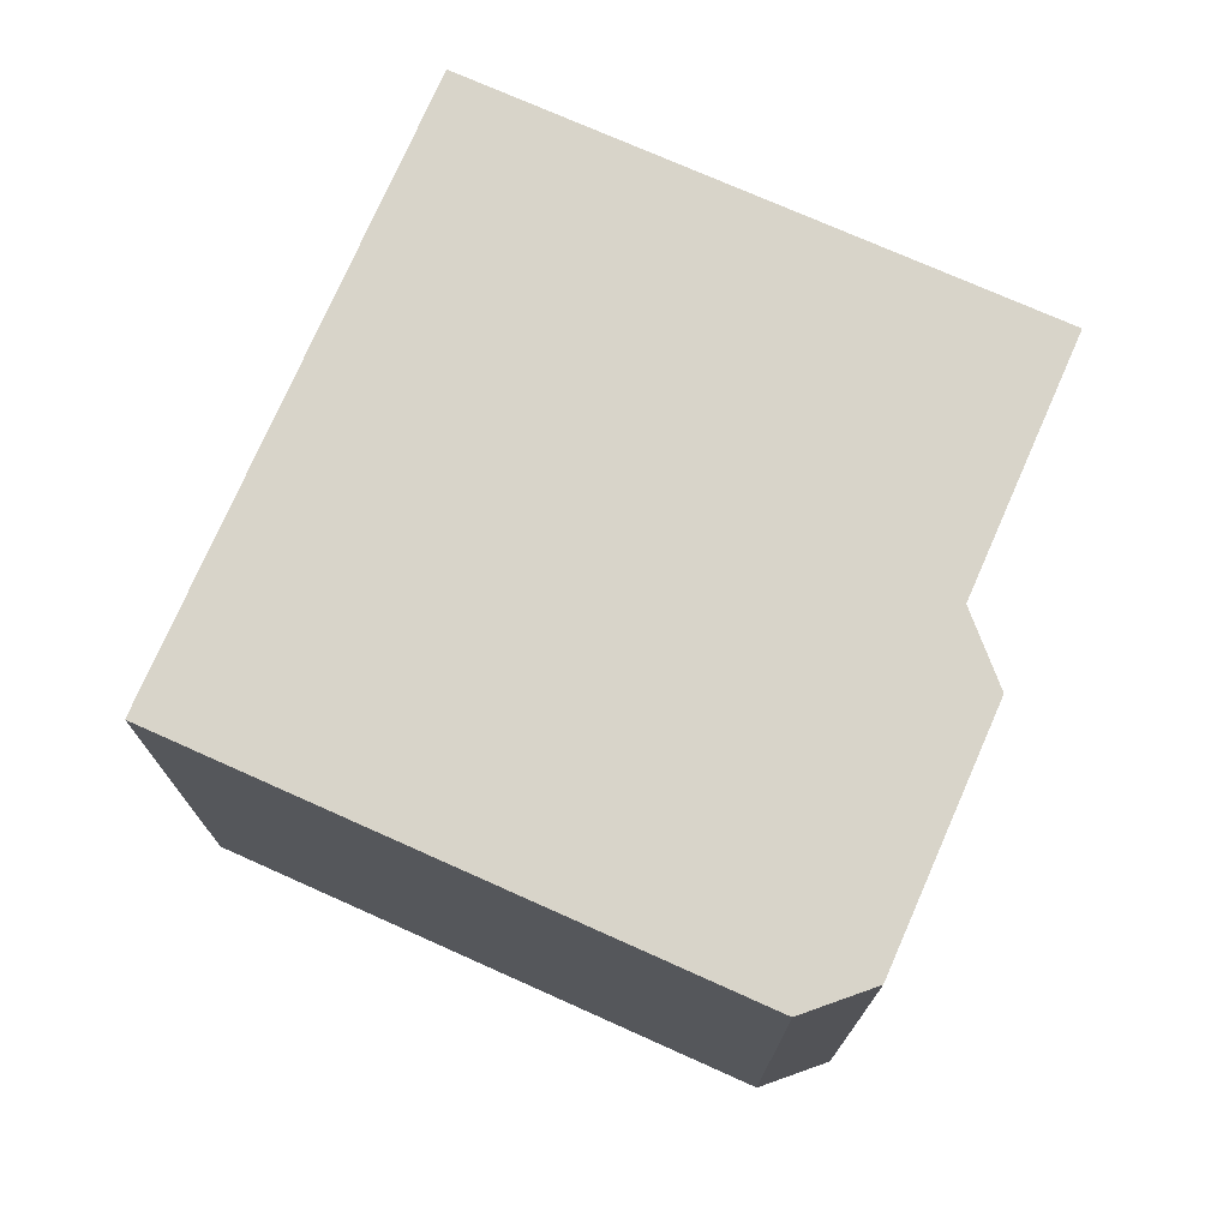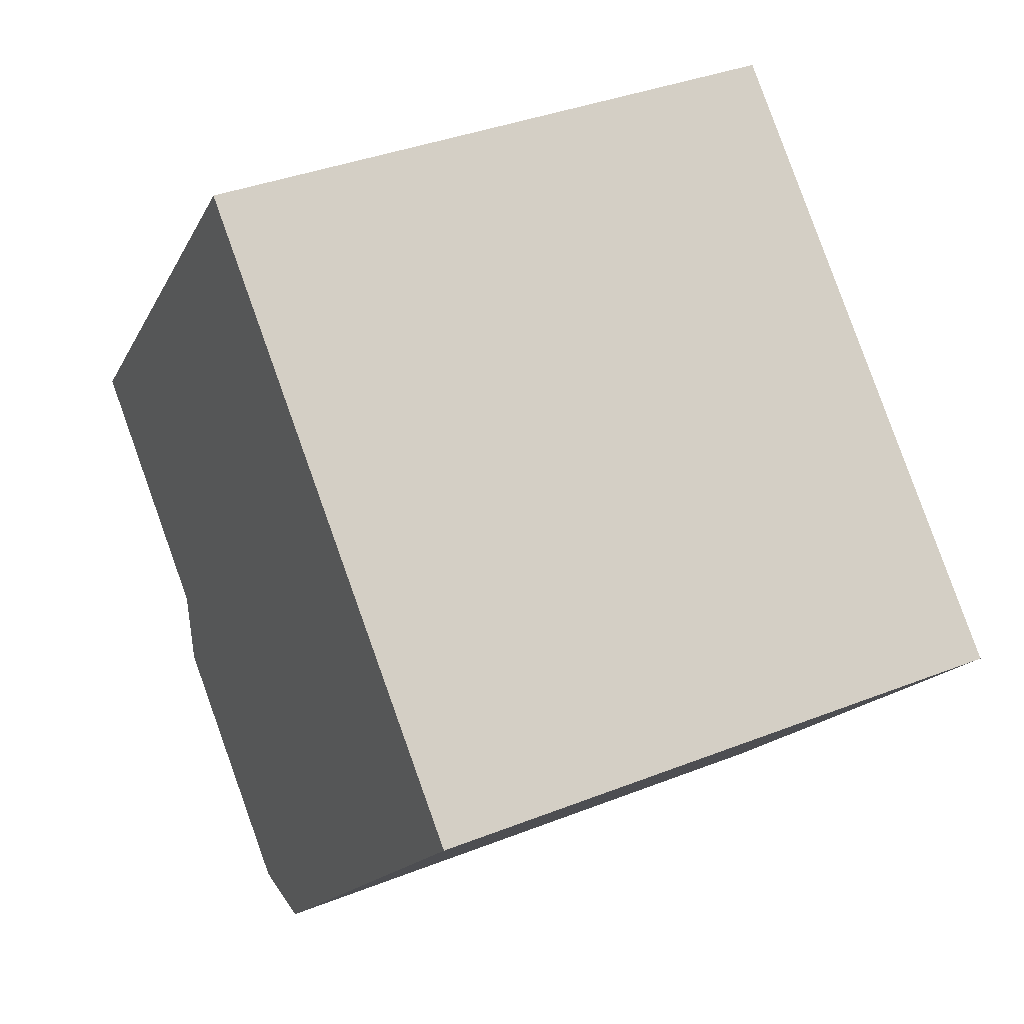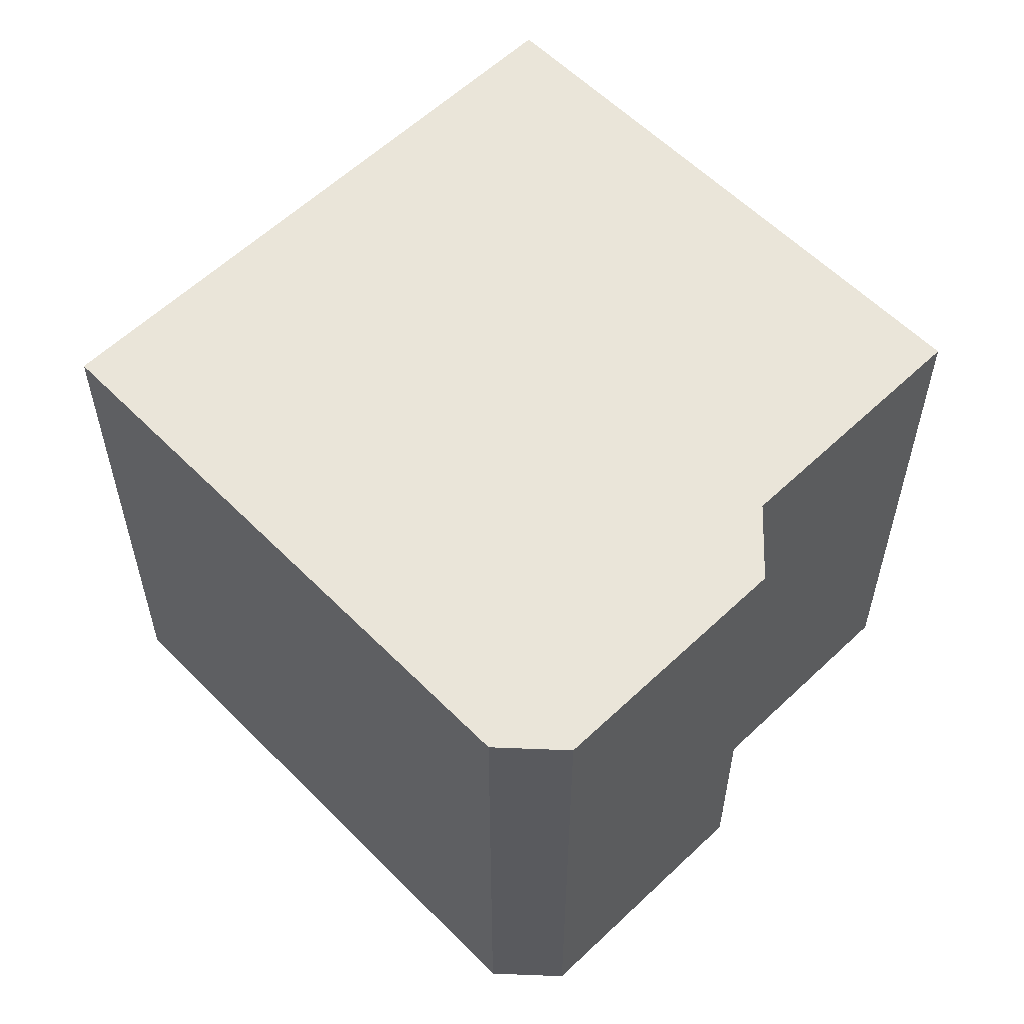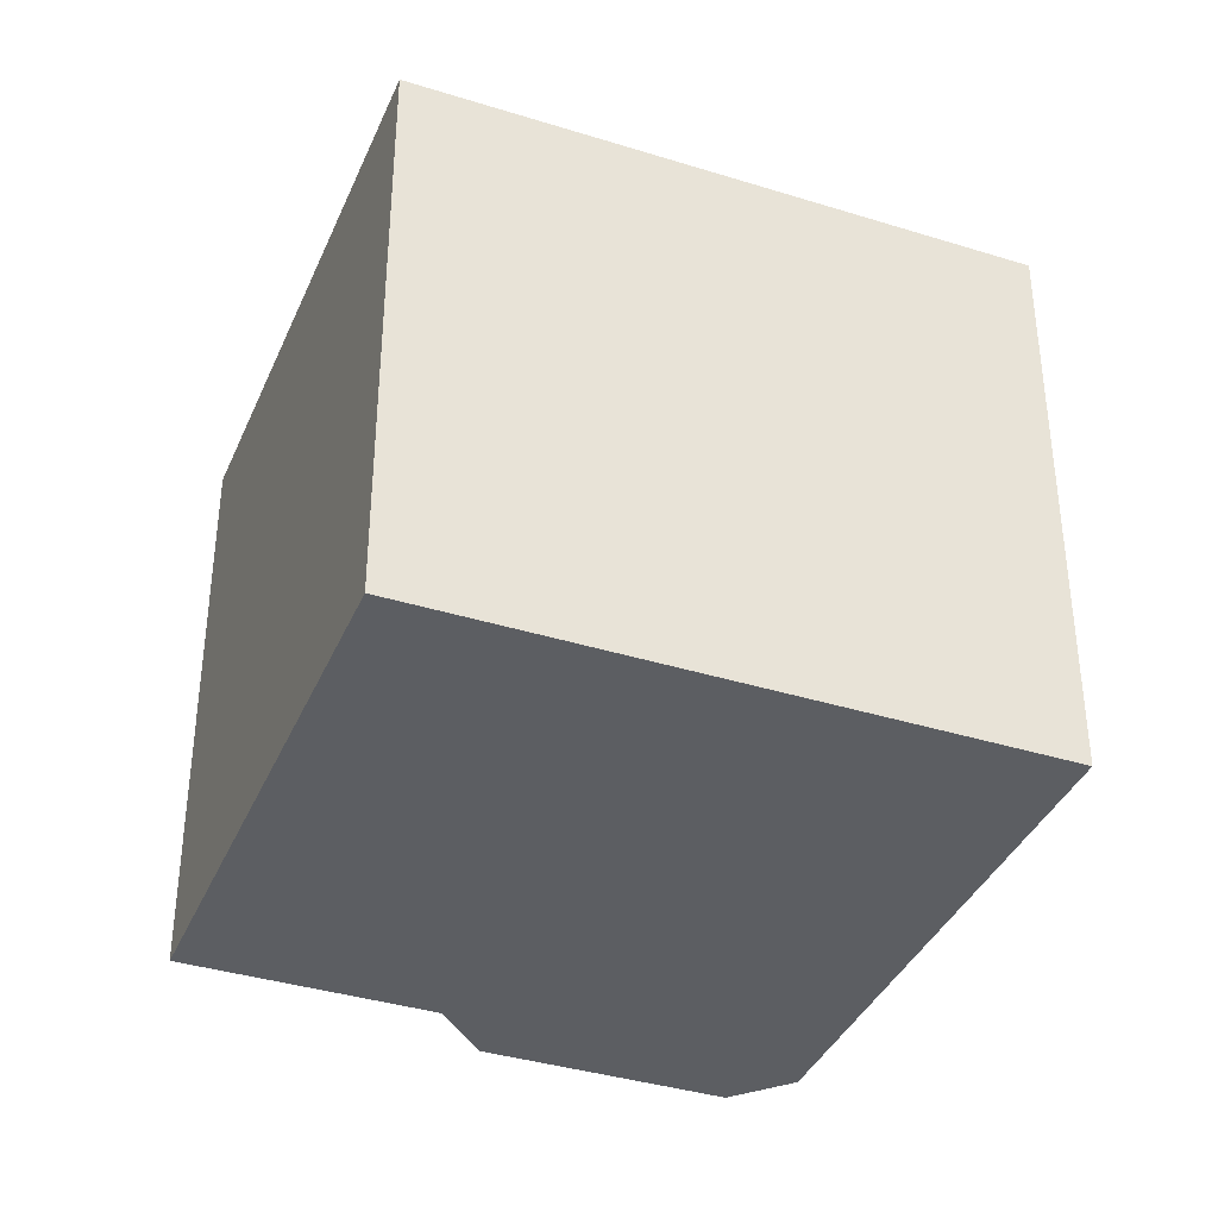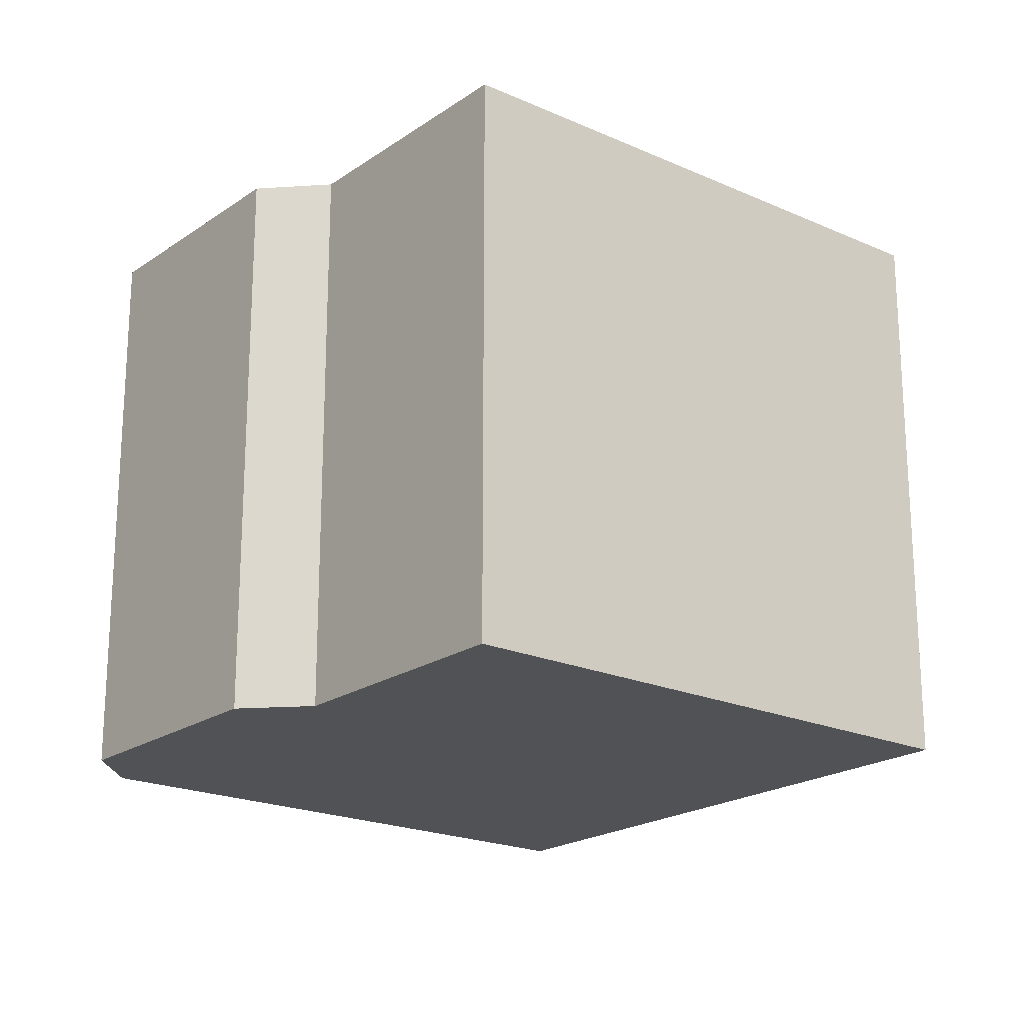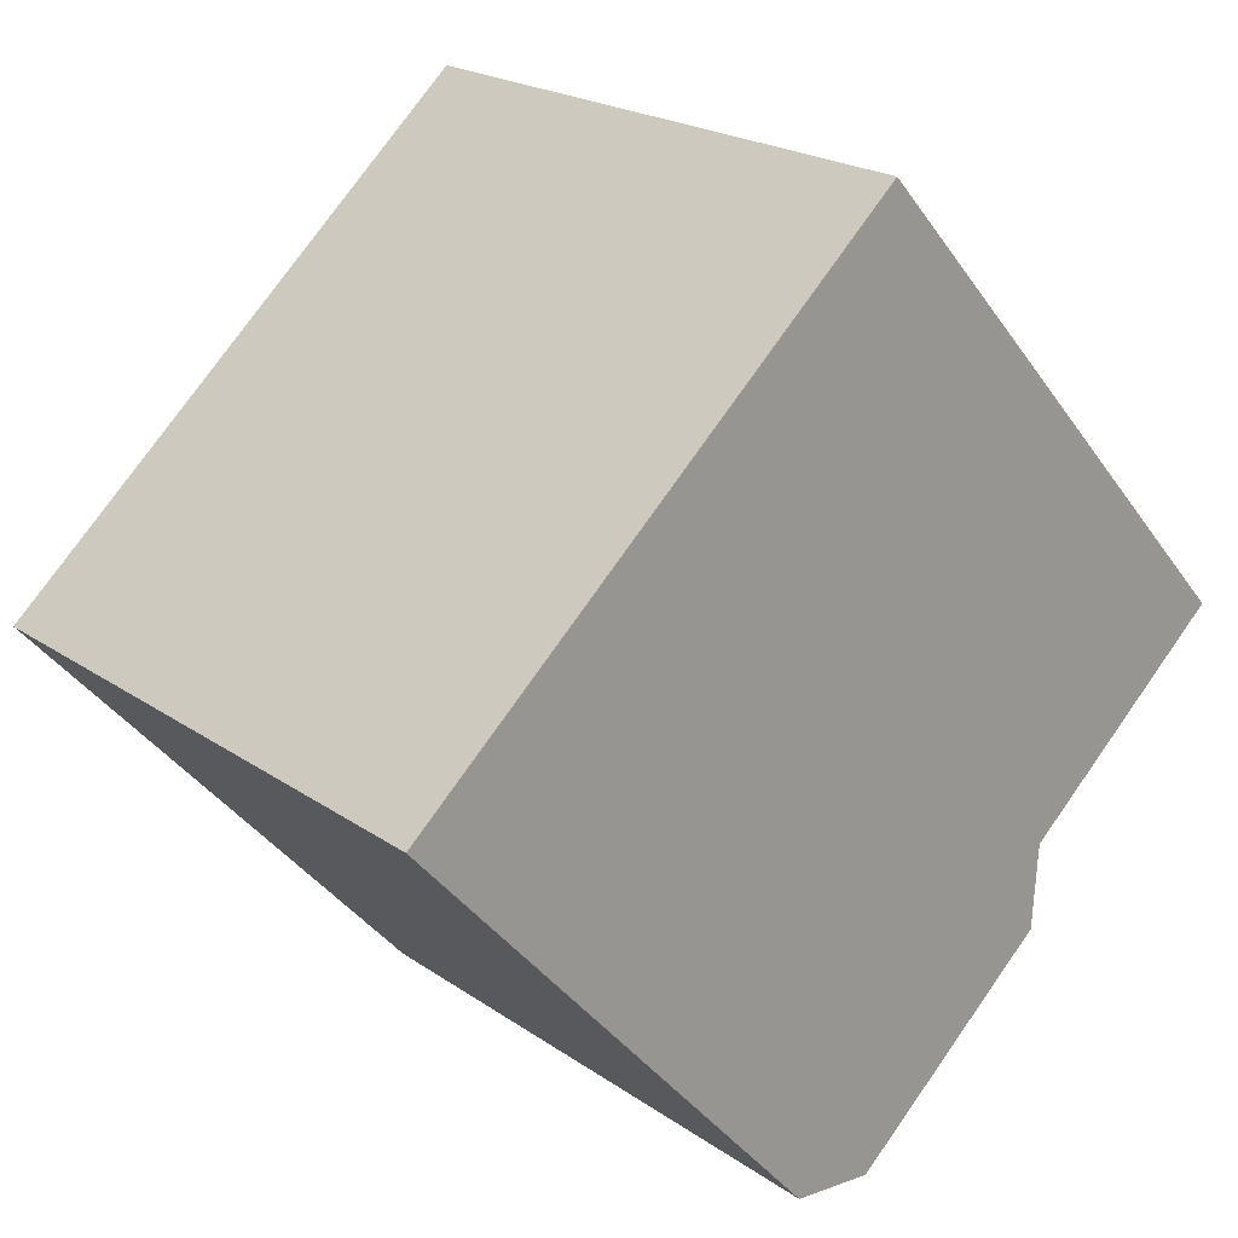
<metadata>
{"format":"obj","ext":"obj","renderer":"f3d","projection":"perspective","resolution":1024,"background":"white","views":[{"elev":75.0,"azim":155.8,"up":"+Y"},{"elev":36.8,"azim":62.9,"up":"+Z"},{"elev":58.3,"azim":177.7,"up":"+Y"},{"elev":-37.5,"azim":20.4,"up":"+Y"},{"elev":-20.6,"azim":-87.0,"up":"+Y"},{"elev":21.1,"azim":140.8,"up":"+Z"}]}
</metadata>
<code>
v  5.712 -3.891e-16 6.355
v  11.24 -2.467e-16 4.03
v  7.041 -4.797e-16 7.834
v  0 0 0
v  15.37 -1.791e-17 0.2925
v  3.479 1.926e-16 -3.146
v  8.374 4.636e-16 -7.571
v  3.573 2.807e-16 -4.585
v  7.001 4.705e-16 -7.683
v  5.713 10.27 6.355
v  0.000219 10.27 -0.0003254
v  7.041 10.27 7.834
v  11.24 10.27 4.029
v  15.37 10.27 0.2922
v  8.374 10.27 -7.571
v  7.001 10.27 -7.683
v  3.573 10.27 -4.585
v  3.48 10.27 -3.146
g defaultobject
f 1 2 3
f 2 1 4
f 2 4 5
f 5 4 6
f 5 6 7
f 7 6 8
f 7 8 9
f 10 4 1
f 4 10 11
f 12 1 3
f 1 12 10
f 2 12 3
f 12 2 13
f 5 13 2
f 13 5 14
f 7 14 5
f 14 7 15
f 16 7 9
f 7 16 15
f 17 9 8
f 9 17 16
f 18 8 6
f 8 18 17
f 11 6 4
f 6 11 18
f 10 18 11
f 18 10 16
f 16 10 15
f 15 10 14
f 14 10 13
f 13 10 12
f 16 17 18

</code>
